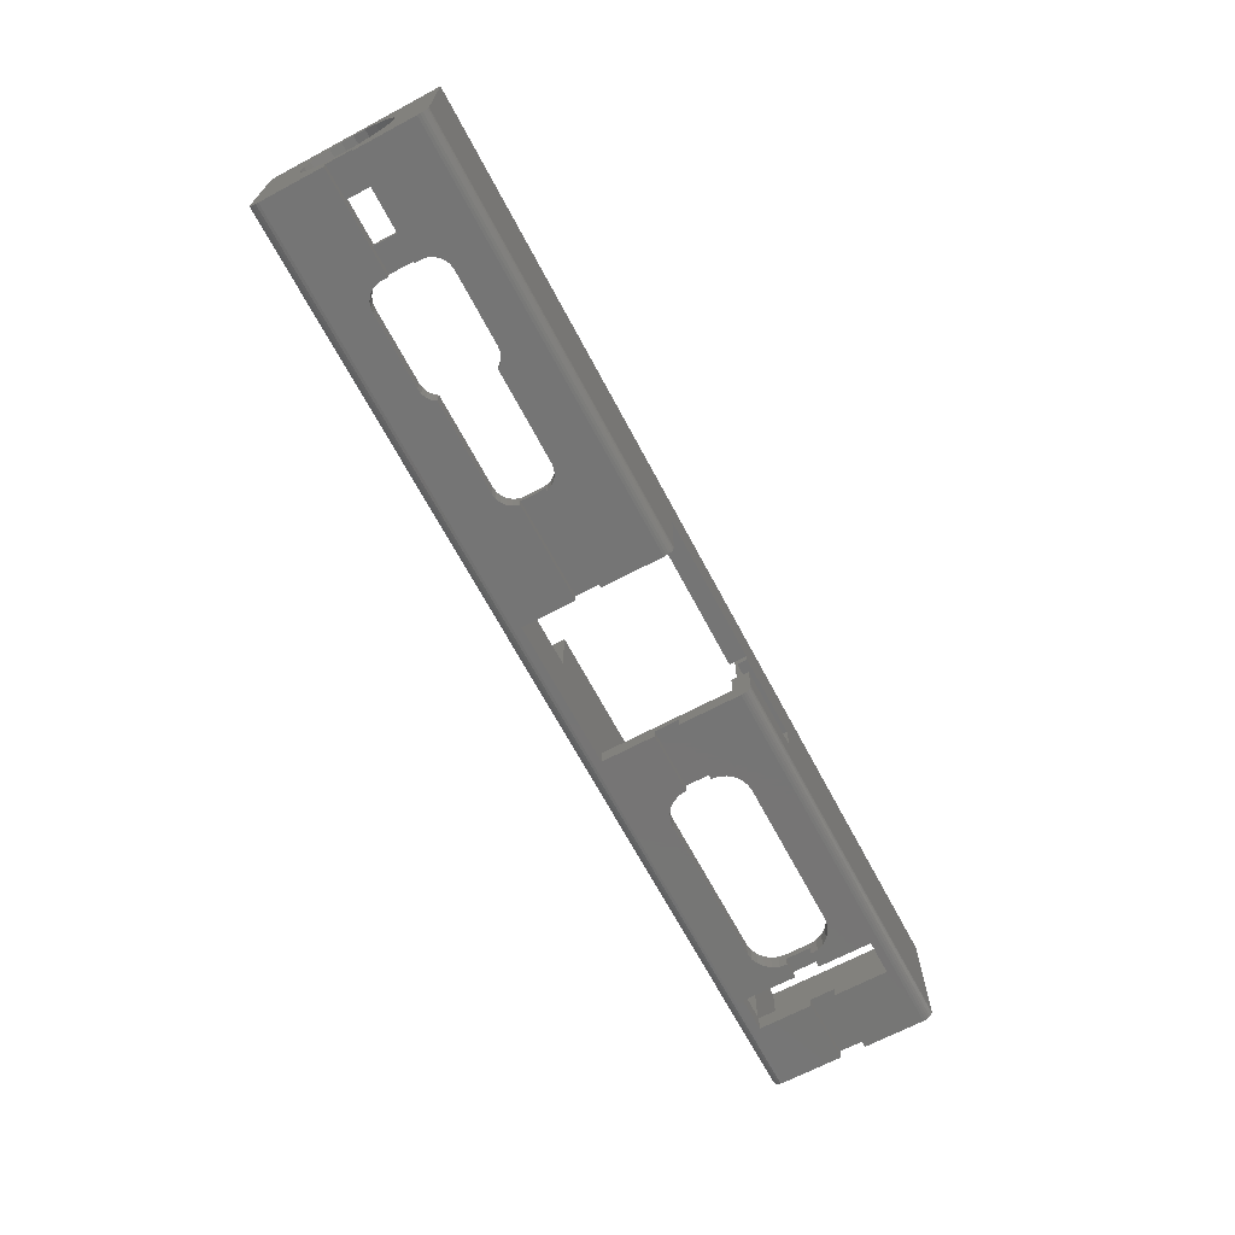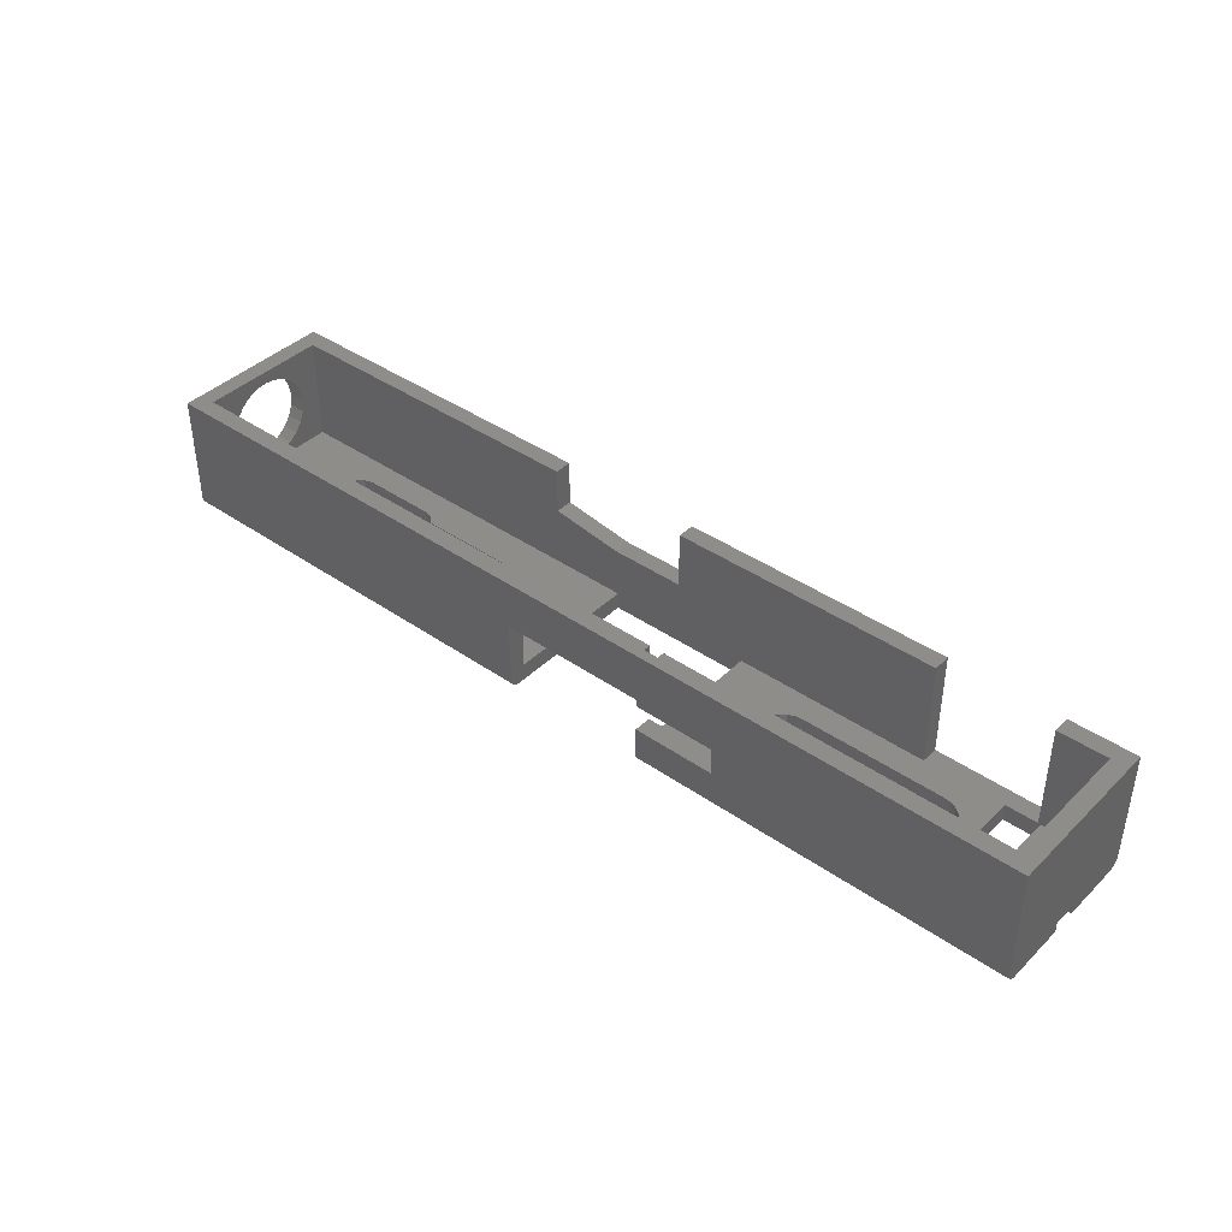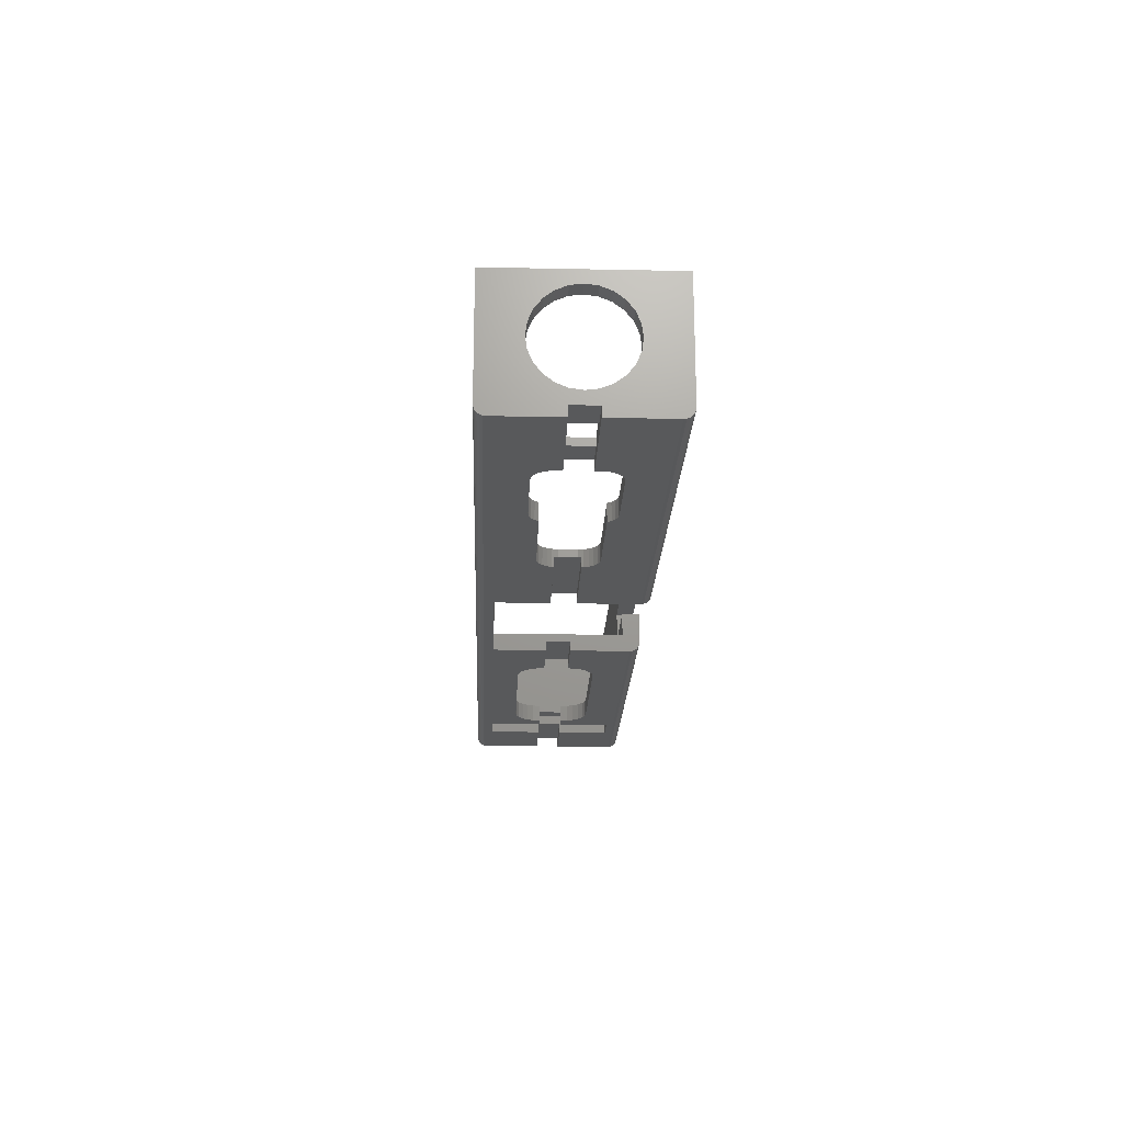
<metadata>
{"format":"stl","ext":"stl","renderer":"f3d","projection":"perspective","resolution":1024,"background":"white","views":[{"elev":-67.7,"azim":-62.0,"up":"+Z"},{"elev":40.6,"azim":40.4,"up":"+Z"},{"elev":-20.4,"azim":-92.1,"up":"+Z"}]}
</metadata>
<code>
# stl→obj: 331 verts, 682 faces
v 190.5 -16.68 1.482
v 114 -16.48 1
v 190.5 -16.48 1
v 114 -16.68 1.482
v 1.128e-14 16.48 1
v 190.5 16.68 1.482
v 190.5 16.48 1
v 1.128e-14 16.68 1.482
v 167.3 -2.5 3.5
v 167.1 -3.924 1.762e-15
v 167.1 -3.924 3.5
v 167.3 -2.5 2
v 167.3 -2.5 1.762e-15
v 3.5 -13.25 3.5
v 3.5 -8.693 11.17
v 3.5 -13.25 25
v 3.5 -7.794 9
v 3.5 -6.364 7.136
v 3.5 -4.5 5.706
v 3.5 -2.329 4.807
v 3.5 2.256e-14 4.5
v 3.5 13.25 3.5
v 3.5 -9 13.5
v 3.5 2.329 4.807
v 3.5 4.5 5.706
v 3.5 6.364 7.136
v 3.5 7.794 9
v 3.5 8.693 11.17
v 3.5 9 13.5
v 3.5 -2.329 22.19
v 3.5 13.25 25
v 3.5 -4.5 21.29
v 3.5 -6.364 19.86
v 3.5 -7.794 18
v 3.5 -8.693 15.83
v 3.5 -2.256e-14 22.5
v 3.5 2.329 22.19
v 3.5 4.5 21.29
v 3.5 6.364 19.86
v 3.5 7.794 18
v 3.5 8.693 15.83
v 130.4 -7.813 3.5
v 131.8 -8 1.762e-15
v 130.4 -7.813 1.762e-15
v 131.8 -8 3.5
v 166.6 -5.25 1.762e-15
v 166.6 -5.25 3.5
v 1.128e-14 4.5 5.706
v 1.128e-14 2.329 4.807
v 1.128e-14 6.364 7.136
v 129 -7.263 3.5
v 129 -7.263 1.762e-15
v 126.3 -2.5 1.762e-15
v 126.5 -3.924 3.5
v 126.5 -3.924 1.762e-15
v 126.3 -2.5 2
v 126.3 -2.5 3.5
v 99 16.75 25
v 99 13.25 13.5
v 99 13.25 25
v 99 16.75 13.5
v 1.128e-14 8.693 11.17
v 1.128e-14 9 13.5
v 161.8 -8 3.5
v 163.2 -7.813 1.762e-15
v 161.8 -8 1.762e-15
v 163.2 -7.813 3.5
v 64.16 3.8 3.5
v 64.56 2.835 1.762e-15
v 64.56 2.835 3.5
v 64.16 3.8 1.762e-15
v 1.128e-14 -2.329 22.19
v 1.128e-14 -2.256e-14 22.5
v 1.128e-14 8.693 15.83
v 1.128e-14 7.794 18
v 1.128e-14 6.364 19.86
v 161.8 8 3.5
v 131.8 8 1.762e-15
v 161.8 8 1.762e-15
v 131.8 8 3.5
v 126.5 3.924 1.762e-15
v 126.3 2.5 2
v 126.3 2.5 1.762e-15
v 126.3 2.5 3.5
v 126.5 3.924 3.5
v 187 13.25 25
v 187 -13.25 3.5
v 187 -13.25 25
v 187 13.25 3.5
v 164.6 -7.263 3.5
v 165.7 -6.389 1.762e-15
v 164.6 -7.263 1.762e-15
v 165.7 -6.389 3.5
v 1.128e-14 7.794 9
v 127 5.25 1.762e-15
v 127 5.25 3.5
v 1.128e-14 -6.364 19.86
v 1.128e-14 -4.5 21.29
v 127 -5.25 3.5
v 127 -5.25 1.762e-15
v 69.5 16.75 15.79
v 69.5 13.25 25
v 69.5 13.25 15.79
v 69.5 16.75 25
v 127.9 -6.389 3.5
v 127.9 -6.389 1.762e-15
v 165.7 6.389 3.5
v 166.6 5.25 1.762e-15
v 166.6 5.25 3.5
v 165.7 6.389 1.762e-15
v 1.128e-14 -7.794 18
v 1.128e-14 -8.693 15.83
v 1.128e-14 2.329 22.19
v 130.4 7.813 3.5
v 129 7.263 1.762e-15
v 130.4 7.813 1.762e-15
v 129 7.263 3.5
v 1.128e-14 2.256e-14 4.5
v 1.128e-14 -2.329 4.807
v 41.63 6.528 3.5
v 42.19 5.8 1.762e-15
v 42.19 5.8 3.5
v 41.63 6.528 1.762e-15
v 61.74 5.664 3.5
v 60.7 5.8 1.762e-15
v 61.74 5.664 1.762e-15
v 60.7 5.8 3.5
v 64.7 1.8 2
v 64.7 1.8 3.5
v 64.61 2.5 2
v 64.61 2.5 1.762e-15
v 1.128e-14 -4.5 5.706
v 114 2.5 1.762e-15
v 114 2.5 2
v 130.5 -13.25 13.5
v 117 -14.75 13.5
v 117 -13.25 13.5
v 114 -16.75 13.5
v 114 -14.75 13.5
v 130.5 -16.75 13.5
v 114 13.25 3.5
v 84.5 13.25 1.762e-15
v 114 13.25 1.762e-15
v 84.5 13.25 3.5
v 154 13.25 25
v 154 13.25 3.5
v 84 13.25 13.5
v 63.53 4.628 3.5
v 63.53 4.628 1.762e-15
v 62.7 5.264 1.762e-15
v 62.7 5.264 3.5
v 1.128e-14 -7.794 9
v 1.128e-14 -6.364 7.136
v 167.1 3.924 1.762e-15
v 167.1 3.924 3.5
v 1.128e-14 -9 13.5
v 1.128e-14 4.5 21.29
v 154 16.75 25
v 190.5 -2.5 1.762e-15
v 177.5 -13.25 1.762e-15
v 177.5 -2.5 1.762e-15
v 114 -14.75 1.762e-15
v 114 -2.5 1.762e-15
v 170.5 -13.25 1.762e-15
v 190.5 -14.75 1.762e-15
v 170.5 -2.5 1.762e-15
v 127.9 6.389 1.762e-15
v 127.9 6.389 3.5
v 61.74 -5.664 3.5
v 62.7 -5.264 1.762e-15
v 61.74 -5.664 1.762e-15
v 62.7 -5.264 3.5
v 1.128e-14 -8.693 11.17
v 114 -2.5 2
v 114 -13.25 3.5
v 114 -13.25 8
v 114 -16.75 2
v 114 -16.75 8
v 114 -16.16 0.5858
v 114 -15.75 0.2679
v 114 -15.27 0.06815
v 177.5 -2.5 2
v 190.5 -2.5 2
v 170.5 2.5 2
v 167.3 2.5 2
v 170.5 -2.5 2
v 1.128e-14 -16.75 25
v 1.128e-14 16.75 25
v 190.5 -16.75 25
v 114 -14.75 25
v 117 -14.75 25
v 117 -13.25 25
v 177 16.75 25
v 177 13.25 25
v 186.5 16.75 25
v 190.5 16.75 25
v 114 -13.25 25
v 190.5 16.75 2
v 177 16.75 3.5
v 1.128e-14 16.75 2
v 154 16.75 3.5
v 84 16.75 13.5
v 20.29 -2.5 1.762e-15
v 1.128e-14 -14.75 -1.205e-14
v 1.128e-14 -2.5 1.762e-15
v 20.3 -3.7 1.762e-15
v 20.44 -4.735 1.762e-15
v 20.84 -5.7 1.762e-15
v 21.47 -6.528 1.762e-15
v 22.3 -7.164 1.762e-15
v 23.26 -7.564 1.762e-15
v 24.3 -7.7 1.762e-15
v 84.5 -14.75 -3.895e-14
v 38.8 -7.7 1.762e-15
v 39.84 -7.564 1.762e-15
v 40.8 -7.164 1.762e-15
v 41.63 -6.528 1.762e-15
v 42.19 -5.8 1.762e-15
v 60.7 -5.8 1.762e-15
v 63.53 -4.628 1.762e-15
v 64.16 -3.8 1.762e-15
v 64.56 -2.835 1.762e-15
v 64.61 -2.5 1.762e-15
v 84.5 -2.5 1.762e-15
v 64.16 -3.8 3.5
v 63.53 -4.628 3.5
v 190.5 15.27 0.06815
v 1.128e-14 14.75 -2.326e-14
v 1.128e-14 15.27 0.06815
v 190.5 14.75 -8.742e-14
v 6.5 2.5 2
v 1.128e-14 -2.5 2.002
v 1.128e-14 2.5 2
v 6.5 -2.5 2.002
v 2.256e-14 15.75 0.2679
v 190.5 15.75 0.2679
v 1.128e-14 -16.75 2
v 1.128e-14 -16.68 1.482
v 1.128e-14 -16.48 1
v 1.128e-14 -16.16 0.5858
v 1.128e-14 -15.75 0.2679
v 1.128e-14 -15.27 0.06815
v 1.128e-14 16.16 0.5858
v 1.128e-14 2.5 1.762e-15
v 190.5 -16.75 2
v 130.5 -16.75 8
v 114 -16.75 15
v 84.5 -16.75 15
v 84.5 -16.75 2
v 84.5 2.5 2
v 64.7 -1.8 2
v 84.5 -2.5 2
v 64.61 -2.5 2
v 190.5 2.5 2
v 177.5 2.5 2
v 177.5 2.5 1.762e-15
v 190.5 2.5 1.762e-15
v 167.3 2.5 1.762e-15
v 170.5 2.5 1.762e-15
v 64.56 -2.835 3.5
v 64.7 -1.8 3.5
v 84.5 -16.68 1.482
v 84.5 -16.48 1
v 84.5 -15.75 0.2679
v 84.5 -16.16 0.5858
v 60.7 -5.8 3.5
v 23.26 7.564 1.762e-15
v 24.3 7.7 1.762e-15
v 22.3 7.164 1.762e-15
v 21.47 6.528 1.762e-15
v 20.84 5.7 1.762e-15
v 20.44 4.735 1.762e-15
v 20.3 3.7 1.762e-15
v 20.29 2.5 1.762e-15
v 38.8 7.7 1.762e-15
v 39.84 7.564 1.762e-15
v 40.8 7.164 1.762e-15
v 170.5 13.25 1.762e-15
v 163.2 7.813 1.762e-15
v 164.6 7.263 1.762e-15
v 177.5 13.25 1.762e-15
v 84.5 2.5 1.762e-15
v 84.5 -13.25 3.5
v 84.5 -13.25 15
v 114 -13.25 15
v 20.29 2.5 2
v 15 -2.5 2
v 15 2.5 2
v 20.29 -2.5 2
v 190.5 -15.75 0.2679
v 190.5 -16.16 0.5858
v 15 2.5 3.5
v 15 -2.5 3.5
v 190.5 16.16 0.5858
v 84.5 -15.27 0.06815
v 190.5 -15.27 0.06815
v 167.3 2.5 3.5
v 6.5 -2.5 3.5
v 6.5 2.5 3.5
v 20.84 5.7 3.5
v 21.47 6.528 3.5
v 21.47 -6.528 3.5
v 22.3 -7.164 3.5
v 22.3 7.164 3.5
v 38.8 7.7 3.5
v 24.3 7.7 3.5
v 23.26 -7.564 3.5
v 24.3 -7.7 3.5
v 20.3 3.7 3.5
v 20.44 4.735 3.5
v 23.26 7.564 3.5
v 20.84 -5.7 3.5
v 20.44 -4.735 3.5
v 20.3 -3.7 3.5
v 38.8 -7.7 3.5
v 39.84 -7.564 3.5
v 40.8 -7.164 3.5
v 41.63 -6.528 3.5
v 42.19 -5.8 3.5
v 39.84 7.564 3.5
v 40.8 7.164 3.5
v 177.5 -13.25 3.5
v 177.5 13.25 3.5
v 178.5 -13.25 3.5
v 170.5 -13.25 3.5
v 170.5 13.25 3.5
v 177 13.25 3.5
v 114 -14.75 15
v 130.5 -13.25 8
v 163.2 7.813 3.5
v 164.6 7.263 3.5
f 1 2 3
f 2 1 4
f 5 6 7
f 6 5 8
f 9 10 11
f 10 9 12
f 13 10 12
f 14 15 16
f 15 14 17
f 17 14 18
f 18 14 19
f 19 14 20
f 20 14 21
f 21 14 22
f 16 15 23
f 21 22 24
f 24 22 25
f 25 22 26
f 26 22 27
f 27 22 28
f 28 22 29
f 16 30 31
f 30 16 32
f 32 16 33
f 33 16 34
f 34 16 35
f 35 16 23
f 31 30 36
f 31 36 37
f 31 37 38
f 31 38 39
f 31 39 40
f 31 40 41
f 31 41 29
f 31 29 22
f 42 43 44
f 43 42 45
f 11 46 47
f 46 11 10
f 24 48 49
f 48 24 25
f 25 50 48
f 50 25 26
f 51 44 52
f 44 51 42
f 53 54 55
f 54 53 56
f 57 54 56
f 58 59 60
f 59 58 61
f 29 62 28
f 62 29 63
f 64 65 66
f 65 64 67
f 68 69 70
f 69 68 71
f 36 72 73
f 72 36 30
f 40 74 41
f 74 40 75
f 39 75 40
f 75 39 76
f 77 78 79
f 78 77 80
f 81 82 83
f 82 81 84
f 84 81 85
f 86 87 88
f 87 86 89
f 45 66 43
f 66 45 64
f 90 91 92
f 91 90 93
f 27 50 26
f 50 27 94
f 95 85 81
f 85 95 96
f 32 97 98
f 97 32 33
f 55 99 100
f 99 55 54
f 101 102 103
f 102 101 104
f 105 52 106
f 52 105 51
f 107 108 109
f 108 107 110
f 100 105 106
f 105 100 99
f 111 35 112
f 35 111 34
f 37 73 113
f 73 37 36
f 114 115 116
f 115 114 117
f 21 49 118
f 49 21 24
f 20 118 119
f 118 20 21
f 120 121 122
f 121 120 123
f 30 98 72
f 98 30 32
f 97 34 111
f 34 97 33
f 124 125 126
f 125 124 127
f 70 128 129
f 128 70 130
f 130 70 131
f 131 70 69
f 19 119 132
f 119 19 20
f 82 133 83
f 133 82 134
f 135 136 137
f 136 138 139
f 138 136 140
f 140 136 135
f 41 63 29
f 63 41 74
f 141 142 143
f 142 141 144
f 145 141 146
f 141 145 144
f 144 145 59
f 144 59 22
f 22 59 147
f 59 145 60
f 147 31 22
f 31 147 103
f 31 103 102
f 148 71 68
f 71 148 149
f 148 150 149
f 150 148 151
f 152 18 153
f 18 152 17
f 109 154 155
f 154 109 108
f 112 23 156
f 23 112 35
f 39 157 76
f 157 39 38
f 67 92 65
f 92 67 90
f 145 58 60
f 58 145 158
f 47 91 93
f 91 47 46
f 159 160 161
f 53 162 163
f 162 53 55
f 162 55 100
f 162 100 106
f 162 106 52
f 162 52 44
f 162 44 164
f 162 164 165
f 164 44 43
f 164 43 66
f 164 66 65
f 164 65 92
f 164 92 91
f 164 91 46
f 164 46 10
f 164 10 13
f 164 13 166
f 165 164 160
f 165 160 159
f 167 96 95
f 96 167 168
f 169 170 171
f 170 169 172
f 156 15 173
f 15 156 23
f 18 132 153
f 132 18 19
f 141 174 175
f 174 141 134
f 134 141 133
f 133 141 143
f 176 177 178
f 177 176 4
f 4 176 2
f 2 176 179
f 179 176 180
f 180 176 181
f 181 176 162
f 162 176 175
f 162 175 163
f 163 175 174
f 182 159 161
f 159 182 183
f 82 57 56
f 57 82 84
f 184 12 185
f 12 184 186
f 127 121 125
f 121 127 122
f 187 16 188
f 16 187 189
f 16 189 190
f 190 189 191
f 191 189 192
f 192 189 88
f 88 189 86
f 86 193 194
f 193 86 195
f 195 86 196
f 196 86 189
f 197 16 190
f 188 31 104
f 31 188 16
f 104 31 102
f 198 199 196
f 199 198 200
f 199 200 201
f 196 199 193
f 196 193 195
f 188 201 200
f 201 188 202
f 202 188 101
f 101 188 104
f 201 61 158
f 61 201 202
f 158 61 58
f 203 204 205
f 204 203 206
f 204 206 207
f 204 207 208
f 204 208 209
f 204 209 210
f 204 210 211
f 204 211 212
f 204 212 213
f 213 212 214
f 213 214 215
f 213 215 216
f 213 216 217
f 213 217 218
f 213 218 219
f 213 219 171
f 213 171 170
f 213 170 220
f 213 220 221
f 213 221 222
f 213 222 223
f 213 223 224
f 174 53 163
f 53 174 56
f 225 220 226
f 220 225 221
f 227 228 229
f 228 227 230
f 231 232 233
f 232 231 234
f 235 227 229
f 227 235 236
f 187 111 237
f 111 187 97
f 97 187 98
f 98 187 72
f 72 187 188
f 237 111 238
f 238 111 239
f 239 111 240
f 240 111 241
f 241 111 242
f 242 111 112
f 242 112 204
f 204 112 156
f 72 188 73
f 73 188 113
f 113 188 157
f 157 188 76
f 76 188 75
f 75 188 74
f 74 188 63
f 63 188 228
f 228 188 229
f 229 188 235
f 235 188 243
f 243 188 5
f 5 188 8
f 8 188 200
f 119 232 132
f 232 119 233
f 233 119 118
f 233 118 49
f 233 49 48
f 233 48 244
f 244 48 228
f 228 48 50
f 228 50 94
f 228 94 62
f 228 62 63
f 204 152 205
f 152 204 173
f 173 204 156
f 205 152 153
f 205 153 132
f 205 132 232
f 189 177 245
f 177 189 246
f 246 189 140
f 140 189 138
f 138 189 247
f 247 189 248
f 248 237 249
f 237 248 187
f 187 248 189
f 178 177 246
f 250 128 130
f 128 250 251
f 251 252 253
f 252 251 250
f 254 182 255
f 182 254 183
f 254 256 257
f 256 254 255
f 184 258 259
f 258 184 185
f 260 253 222
f 253 260 261
f 253 261 251
f 223 222 253
f 262 239 263
f 239 262 238
f 264 240 241
f 240 264 265
f 151 126 150
f 126 151 124
f 12 166 13
f 166 12 186
f 266 171 219
f 171 266 169
f 129 251 261
f 251 129 128
f 228 267 244
f 267 228 268
f 268 228 142
f 142 228 230
f 244 267 269
f 244 269 270
f 244 270 271
f 244 271 272
f 244 272 273
f 244 273 274
f 268 142 275
f 275 142 276
f 276 142 277
f 277 142 123
f 123 142 121
f 121 142 125
f 125 142 126
f 126 142 150
f 150 142 149
f 149 142 71
f 71 142 69
f 69 142 131
f 142 230 143
f 143 230 278
f 143 278 116
f 143 116 133
f 133 116 115
f 133 115 167
f 133 167 95
f 133 95 81
f 133 81 83
f 116 278 78
f 78 278 79
f 79 278 279
f 279 278 280
f 280 278 110
f 110 278 108
f 108 278 154
f 154 278 258
f 278 230 281
f 281 230 256
f 256 230 257
f 259 258 278
f 282 131 142
f 16 283 14
f 283 16 284
f 284 16 285
f 285 16 197
f 286 287 288
f 287 286 289
f 290 179 180
f 179 290 291
f 292 287 293
f 287 292 288
f 243 7 294
f 7 243 5
f 294 235 243
f 235 294 236
f 213 242 204
f 242 213 295
f 8 198 6
f 198 8 200
f 249 238 262
f 238 249 237
f 165 181 162
f 181 165 296
f 9 185 12
f 185 9 297
f 82 174 134
f 174 82 56
f 3 179 291
f 179 3 2
f 231 298 234
f 298 231 299
f 260 221 225
f 221 260 222
f 253 224 223
f 224 253 252
f 270 300 271
f 300 270 301
f 250 131 282
f 131 250 130
f 295 241 242
f 241 295 264
f 302 210 209
f 210 302 303
f 304 270 269
f 270 304 301
f 263 240 265
f 240 263 239
f 172 220 170
f 220 172 226
f 296 180 181
f 180 296 290
f 305 268 275
f 268 305 306
f 245 4 1
f 4 245 177
f 307 212 211
f 212 307 308
f 272 309 273
f 309 272 310
f 311 269 267
f 269 311 304
f 14 298 22
f 298 14 307
f 307 14 308
f 308 14 283
f 298 307 303
f 298 303 293
f 293 303 302
f 293 302 312
f 293 312 292
f 292 312 313
f 292 313 314
f 308 283 315
f 315 283 316
f 316 283 317
f 317 283 318
f 318 283 319
f 319 283 266
f 266 283 169
f 169 283 172
f 172 283 226
f 226 283 225
f 225 283 260
f 260 283 261
f 261 283 129
f 22 306 144
f 306 22 311
f 311 22 299
f 299 22 298
f 311 299 304
f 304 299 292
f 304 292 301
f 301 292 300
f 300 292 310
f 310 292 309
f 309 292 314
f 144 306 305
f 144 305 320
f 144 320 321
f 144 321 120
f 144 120 122
f 144 122 127
f 144 127 124
f 144 124 151
f 144 151 148
f 144 148 68
f 144 68 70
f 144 70 129
f 144 129 283
f 308 214 212
f 214 308 315
f 207 312 208
f 312 207 313
f 315 215 214
f 215 315 316
f 271 310 272
f 310 271 300
f 208 302 209
f 302 208 312
f 230 254 257
f 1 189 245
f 189 1 196
f 196 1 3
f 196 3 291
f 196 291 290
f 196 290 296
f 196 296 165
f 196 165 183
f 183 165 159
f 196 183 254
f 196 254 230
f 196 230 227
f 196 227 236
f 196 236 294
f 196 294 7
f 196 7 6
f 196 6 198
f 319 217 318
f 217 319 218
f 321 276 277
f 276 321 320
f 292 231 288
f 231 292 299
f 286 244 274
f 244 286 288
f 244 288 233
f 233 288 231
f 322 182 160
f 182 322 323
f 182 323 255
f 255 323 256
f 256 323 281
f 161 160 182
f 192 136 191
f 136 192 137
f 232 203 205
f 203 232 287
f 287 232 234
f 287 234 293
f 293 234 298
f 289 203 287
f 324 323 322
f 323 324 89
f 89 324 87
f 120 277 123
f 277 120 321
f 201 145 146
f 145 201 158
f 166 325 164
f 325 166 186
f 278 184 259
f 186 326 325
f 326 186 184
f 326 184 278
f 193 327 194
f 327 193 199
f 328 136 139
f 136 328 191
f 191 328 190
f 319 219 218
f 219 319 266
f 316 216 215
f 216 316 317
f 206 313 207
f 313 206 314
f 328 138 247
f 138 328 139
f 155 185 297
f 185 155 258
f 258 155 154
f 306 267 268
f 267 306 311
f 285 190 328
f 190 285 197
f 59 202 147
f 202 59 61
f 303 211 210
f 211 303 307
f 285 248 284
f 248 285 247
f 247 285 328
f 246 176 178
f 176 246 329
f 273 286 274
f 203 314 206
f 314 203 289
f 314 289 309
f 309 289 286
f 309 286 273
f 38 113 157
f 113 38 37
f 323 278 281
f 278 323 326
f 326 323 327
f 86 323 89
f 323 86 327
f 327 86 194
f 330 79 279
f 79 330 77
f 192 135 137
f 176 325 175
f 325 176 322
f 322 176 324
f 324 176 87
f 87 176 329
f 87 329 88
f 88 329 135
f 88 135 192
f 325 160 164
f 160 325 322
f 320 275 276
f 275 320 305
f 175 99 141
f 99 175 105
f 105 175 51
f 51 175 42
f 42 175 325
f 141 99 54
f 141 54 57
f 42 325 45
f 45 325 64
f 64 325 67
f 67 325 90
f 90 325 93
f 93 325 47
f 47 325 11
f 11 325 9
f 9 325 297
f 141 114 146
f 114 141 117
f 117 141 168
f 168 141 96
f 96 141 85
f 85 141 84
f 84 141 57
f 146 114 80
f 146 80 77
f 146 77 201
f 201 77 326
f 201 326 199
f 326 77 330
f 326 330 331
f 326 331 107
f 326 107 109
f 326 109 155
f 326 155 297
f 326 297 325
f 199 326 327
f 135 246 140
f 246 135 329
f 28 94 27
f 94 28 62
f 317 217 216
f 217 317 318
f 117 167 115
f 167 117 168
f 107 280 110
f 280 107 331
f 80 116 78
f 116 80 114
f 173 17 152
f 17 173 15
f 331 279 280
f 279 331 330
f 147 101 103
f 101 147 202
f 142 250 282
f 224 283 213
f 283 224 252
f 283 252 144
f 144 252 250
f 144 250 142
f 249 284 248
f 284 249 262
f 284 262 263
f 284 263 265
f 284 265 264
f 284 264 295
f 284 295 213
f 284 213 283

</code>
